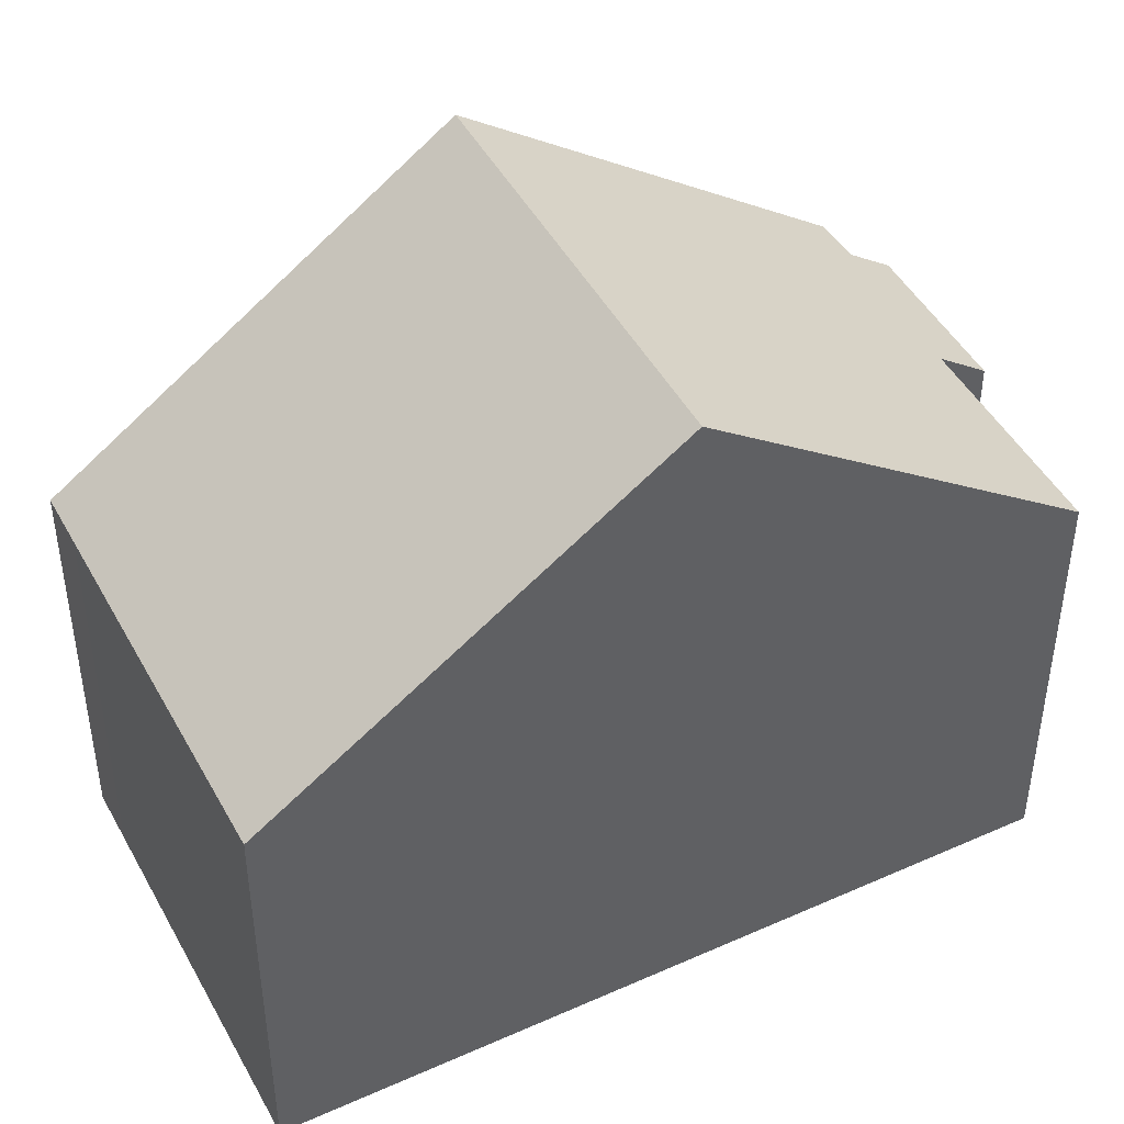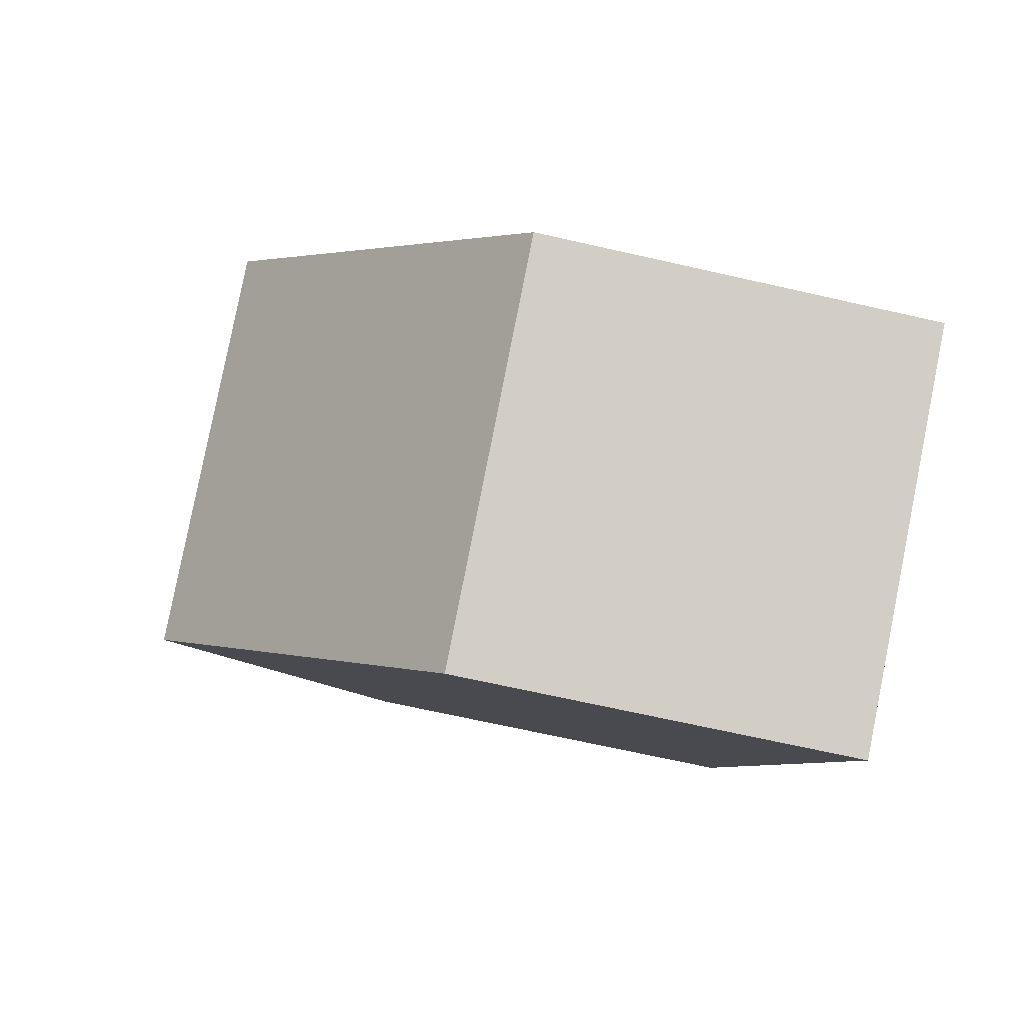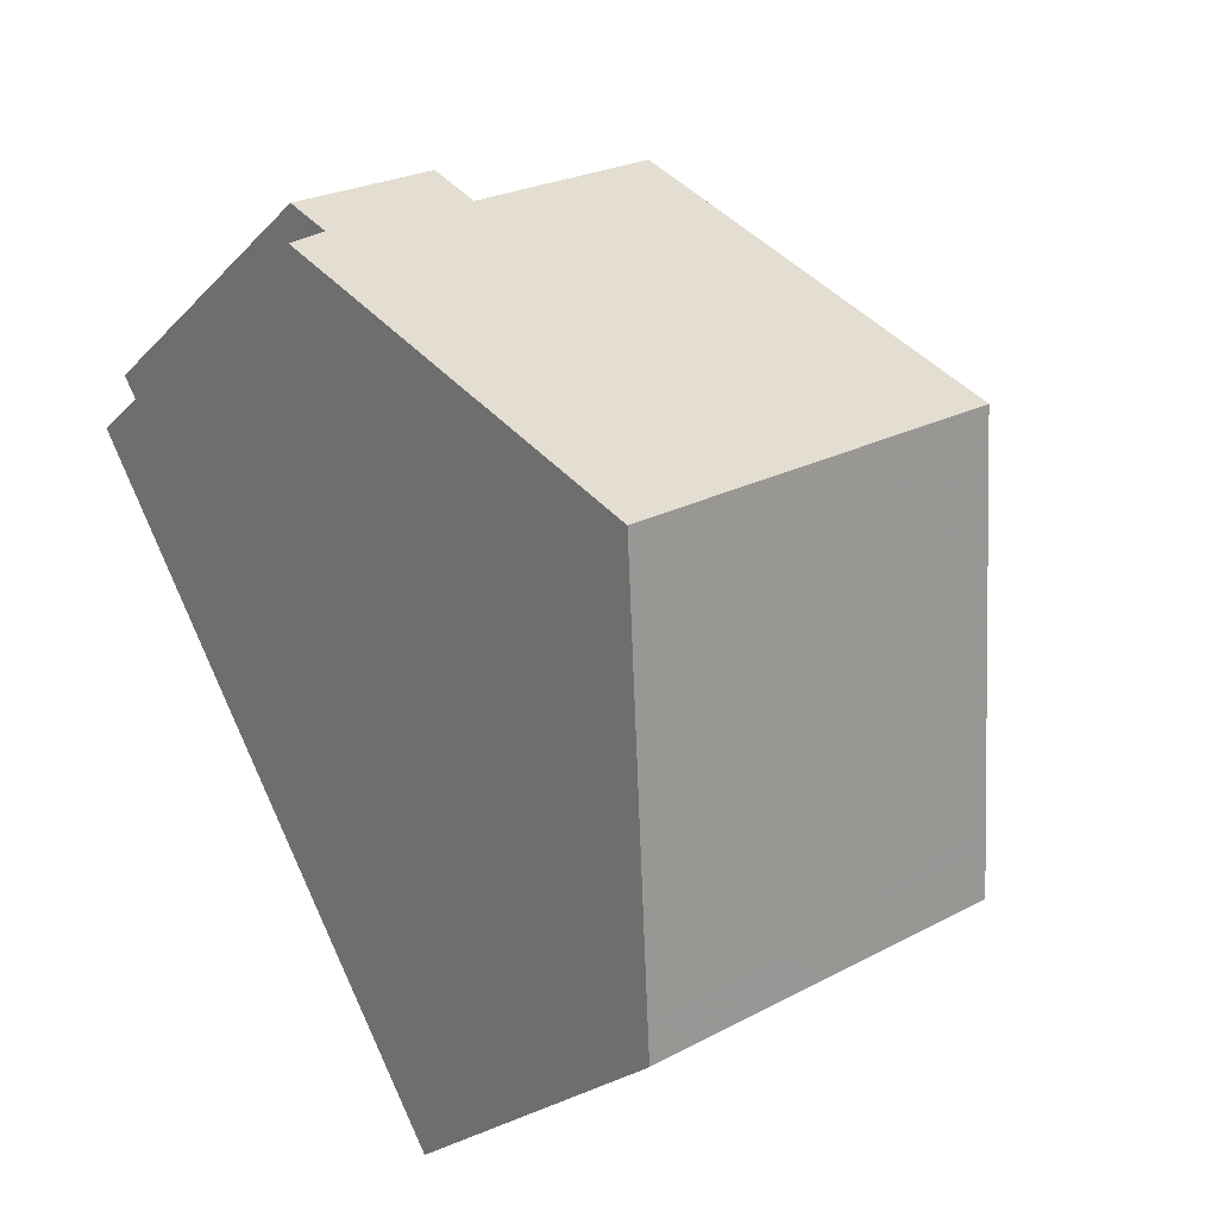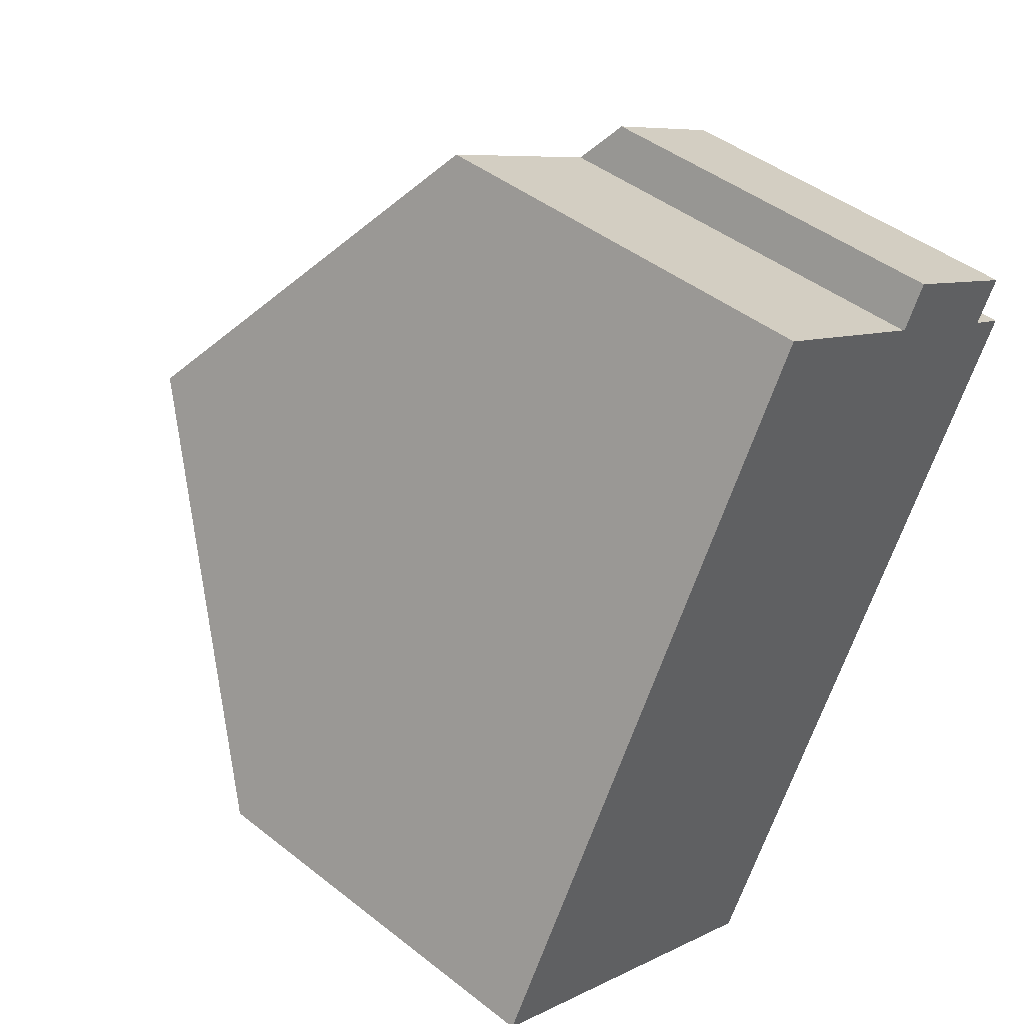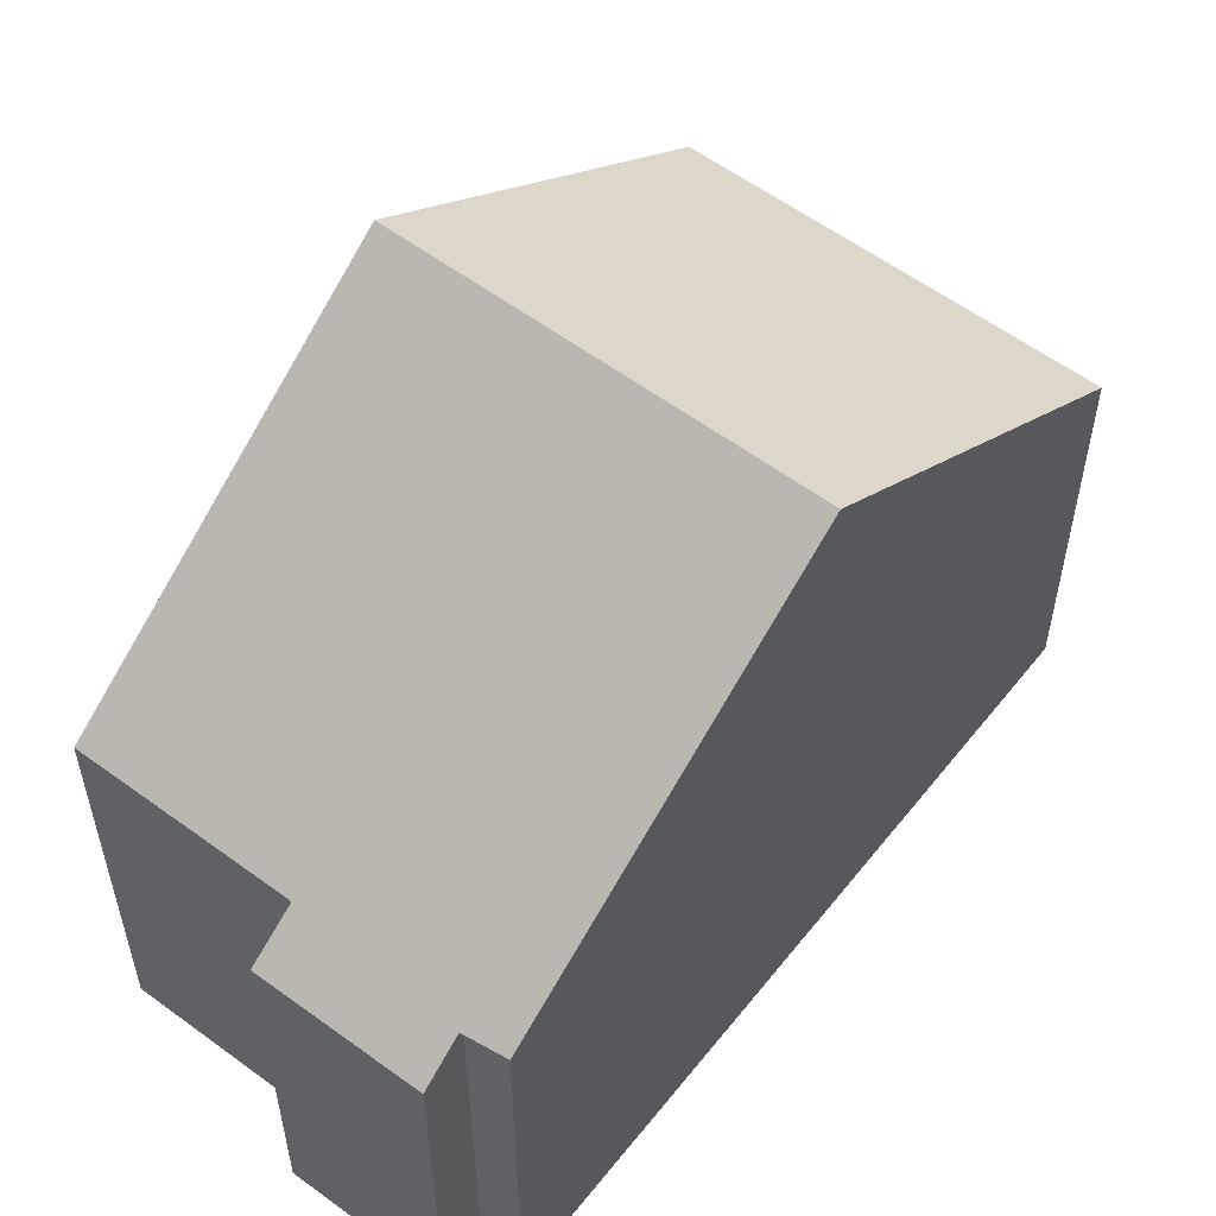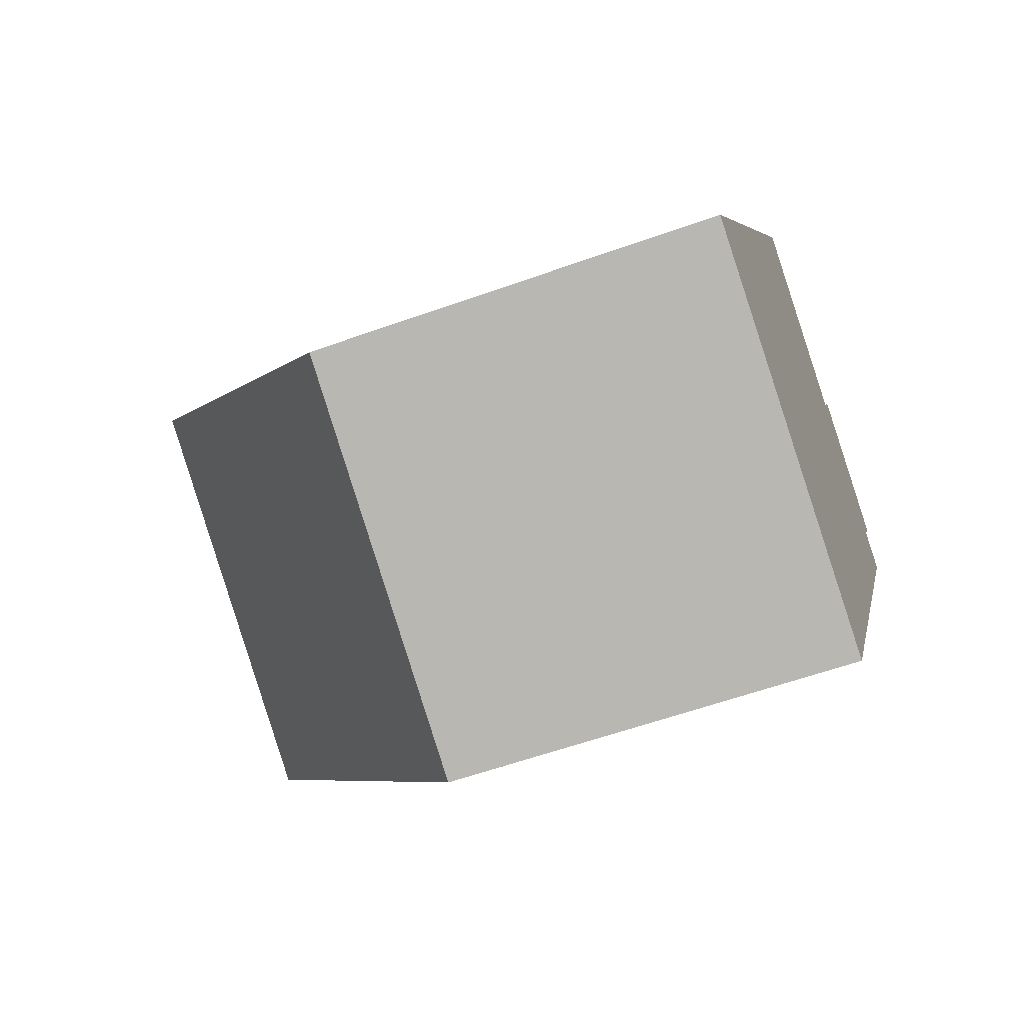
<metadata>
{"format":"obj","ext":"obj","renderer":"f3d","projection":"perspective","resolution":1024,"background":"white","views":[{"elev":46.2,"azim":91.8,"up":"+Z"},{"elev":-68.4,"azim":77.2,"up":"+Y"},{"elev":-23.1,"azim":-31.3,"up":"+Y"},{"elev":44.8,"azim":132.4,"up":"+Y"},{"elev":57.2,"azim":-113.1,"up":"+Z"},{"elev":-57.6,"azim":110.5,"up":"+Y"}]}
</metadata>
<code>
v -1677 -2100 5.425
v -1682 -2102 5.426
v -1687 -2093 5.597
v -1686 -2093 5.599
v -1686 -2092 5.146
v -1684 -2091 5.128
v -1684 -2092 5.597
v -1682 -2090 5.577
v -1679 -2095 9.132
v -1684 -2098 9.142
v -1678 -2096 7.898
v -1683 -2099 7.876
v -1684 -2098 9.142
v -1679 -2095 9.132
v -1685 -2096 7.857
v -1680 -2093 7.879
v -1686 -2093 5.376
v -1684 -2092 5.368
v -1677 -2099 5.789
v -1682 -2102 5.764
v -1682 -2096 9.137
v -1682 -2096 9.137
v -1681 -2098 7.887
v -1679 -2100 5.776
v -1683 -2095 7.868
v -1684 -2092 5.597
v -1679 -2101 5.426
v -1679 -2095 9.132
v -1679 -2095 9.132
v -1678 -2096 7.898
v -1677 -2099 5.789
v -1680 -2093 7.879
v -1682 -2090 5.577
v -1677 -2100 5.425
v -1684 -2092 5.536
v -1686 -2093 5.554
v -1682 -2102 6.032
v -1679 -2100 6.031
v -1677 -2099 6.031
v -1677 -2099 6.031
v -1683 -2097 9.141
v -1683 -2099 7.879
v -1681 -2101 6.031
v -1681 -2102 5.767
v -1684 -2096 7.86
v -1683 -2097 9.141
v -1686 -2093 5.375
v -1686 -2093 5.553
v -1686 -2092 5.145
v -1681 -2102 5.426
v -1682 -2097 9.138
v -1681 -2098 7.885
v -1680 -2100 6.031
v -1680 -2101 5.773
v -1683 -2095 7.865
v -1682 -2097 9.138
v -1685 -2092 5.37
v -1685 -2092 5.541
v -1685 -2092 5.133
v -1680 -2101 5.426
v -1684 -2098 9.142
v -1683 -2099 7.876
v -1682 -2102 6.032
v -1682 -2102 5.764
v -1685 -2096 7.857
v -1684 -2098 9.142
v -1682 -2102 5.426
v -1687 -2093 5.597
v -1677 -2100 5.425
v -1677 -2100 5.425
v -1677 -2100 0
v -1677 -2100 -8.882e-16
v -1682 -2102 5.764
v -1682 -2102 5.426
v -1682 -2102 -8.882e-16
v -1682 -2102 -8.882e-16
v -1687 -2093 5.597
v -1687 -2093 5.597
v -1687 -2093 0
v -1687 -2093 8.882e-16
v -1686 -2093 5.554
v -1686 -2093 5.599
v -1686 -2093 0
v -1686 -2093 0
v -1686 -2092 5.145
v -1686 -2092 5.146
v -1686 -2092 0
v -1686 -2092 0
v -1684 -2092 5.368
v -1684 -2091 5.128
v -1684 -2091 8.882e-16
v -1684 -2092 0
v -1684 -2092 5.597
v -1684 -2092 5.597
v -1684 -2092 0
v -1684 -2092 0
v -1680 -2093 7.879
v -1682 -2090 5.577
v -1682 -2090 0
v -1680 -2093 8.882e-16
v -1678 -2096 7.898
v -1679 -2095 9.132
v -1679 -2095 0
v -1678 -2096 0
v -1677 -2099 6.031
v -1678 -2096 7.898
v -1678 -2096 0
v -1677 -2099 0
v -1684 -2098 9.142
v -1683 -2099 7.876
v -1683 -2099 8.882e-16
v -1684 -2098 1.776e-15
v -1685 -2096 7.857
v -1684 -2098 9.142
v -1684 -2098 1.776e-15
v -1685 -2096 8.882e-16
v -1687 -2093 5.597
v -1685 -2096 7.857
v -1685 -2096 8.882e-16
v -1687 -2093 0
v -1679 -2095 9.132
v -1680 -2093 7.879
v -1680 -2093 8.882e-16
v -1679 -2095 0
v -1686 -2092 5.146
v -1686 -2093 5.376
v -1686 -2093 0
v -1686 -2092 0
v -1684 -2092 5.536
v -1684 -2092 5.368
v -1684 -2092 0
v -1684 -2092 0
v -1677 -2100 5.425
v -1677 -2099 5.789
v -1677 -2099 0
v -1677 -2100 0
v -1682 -2102 6.032
v -1682 -2102 5.764
v -1682 -2102 -8.882e-16
v -1682 -2102 0
v -1682 -2090 5.577
v -1684 -2092 5.597
v -1684 -2092 0
v -1682 -2090 -8.882e-16
v -1680 -2101 5.426
v -1679 -2101 5.426
v -1679 -2101 0
v -1680 -2101 0
v -1682 -2090 5.577
v -1682 -2090 5.577
v -1682 -2090 -8.882e-16
v -1682 -2090 0
v -1679 -2101 5.426
v -1677 -2100 5.425
v -1677 -2100 -8.882e-16
v -1679 -2101 0
v -1684 -2092 5.597
v -1684 -2092 5.536
v -1684 -2092 0
v -1684 -2092 0
v -1686 -2093 5.376
v -1686 -2093 5.554
v -1686 -2093 0
v -1686 -2093 0
v -1683 -2099 7.876
v -1682 -2102 6.032
v -1682 -2102 0
v -1683 -2099 8.882e-16
v -1677 -2099 5.789
v -1677 -2099 6.031
v -1677 -2099 0
v -1677 -2099 0
v -1685 -2092 5.133
v -1686 -2092 5.145
v -1686 -2092 0
v -1685 -2092 0
v -1682 -2102 5.426
v -1681 -2102 5.426
v -1681 -2102 0
v -1682 -2102 0
v -1684 -2091 5.128
v -1685 -2092 5.133
v -1685 -2092 0
v -1684 -2091 8.882e-16
v -1681 -2102 5.426
v -1680 -2101 5.426
v -1680 -2101 0
v -1681 -2102 0
v -1682 -2102 5.426
v -1682 -2102 5.426
v -1682 -2102 0
v -1682 -2102 -8.882e-16
v -1686 -2093 5.599
v -1687 -2093 5.597
v -1687 -2093 8.882e-16
v -1686 -2093 0
v -1687 -2093 0
v -1686 -2093 0
v -1686 -2092 0
v -1684 -2091 0
v -1684 -2092 0
v -1682 -2090 0
v -1677 -2100 0
v -1682 -2102 0
f 62 12 10 61
f 64 20 37 63
f 66 13 15 65
f 48 36 17 47
f 47 17 5 49
f 67 2 20 64
f 30 23 21 28
f 39 31 24 38
f 29 22 25 32
f 32 25 26 33
f 34 27 24 31
f 28 9 11 30
f 40 19 31 39
f 32 16 14 29
f 33 8 16 32
f 31 19 1 34
f 65 15 3 68
f 63 37 12 62
f 38 23 30 39
f 39 30 11 40
f 52 42 41 51
f 54 44 43 53
f 56 46 45 55
f 58 48 47 57
f 57 47 49 59
f 60 50 44 54
f 55 45 48 58
f 53 43 42 52
f 51 21 23 52
f 53 38 24 54
f 55 25 22 56
f 57 18 35 58
f 59 6 18 57
f 54 24 27 60
f 58 35 7 26 25 55
f 52 23 38 53
f 61 41 42 62
f 63 43 44 64
f 65 45 46 66
f 64 44 50 67
f 68 4 36 48 45 65
f 62 42 43 63
f 70 71 72 69
f 74 75 76 73
f 78 79 80 77
f 82 83 84 81
f 86 87 88 85
f 90 91 92 89
f 94 95 96 93
f 98 99 100 97
f 102 103 104 101
f 106 107 108 105
f 110 111 112 109
f 114 115 116 113
f 118 119 120 117
f 122 123 124 121
f 126 127 128 125
f 130 131 132 129
f 134 135 136 133
f 138 139 140 137
f 142 143 144 141
f 146 147 148 145
f 150 151 152 149
f 154 155 156 153
f 158 159 160 157
f 162 163 164 161
f 166 167 168 165
f 170 171 172 169
f 174 175 176 173
f 178 179 180 177
f 182 183 184 181
f 186 187 188 185
f 190 191 192 189
f 194 195 196 193
f 198 199 200 201 202 203 204 197

</code>
